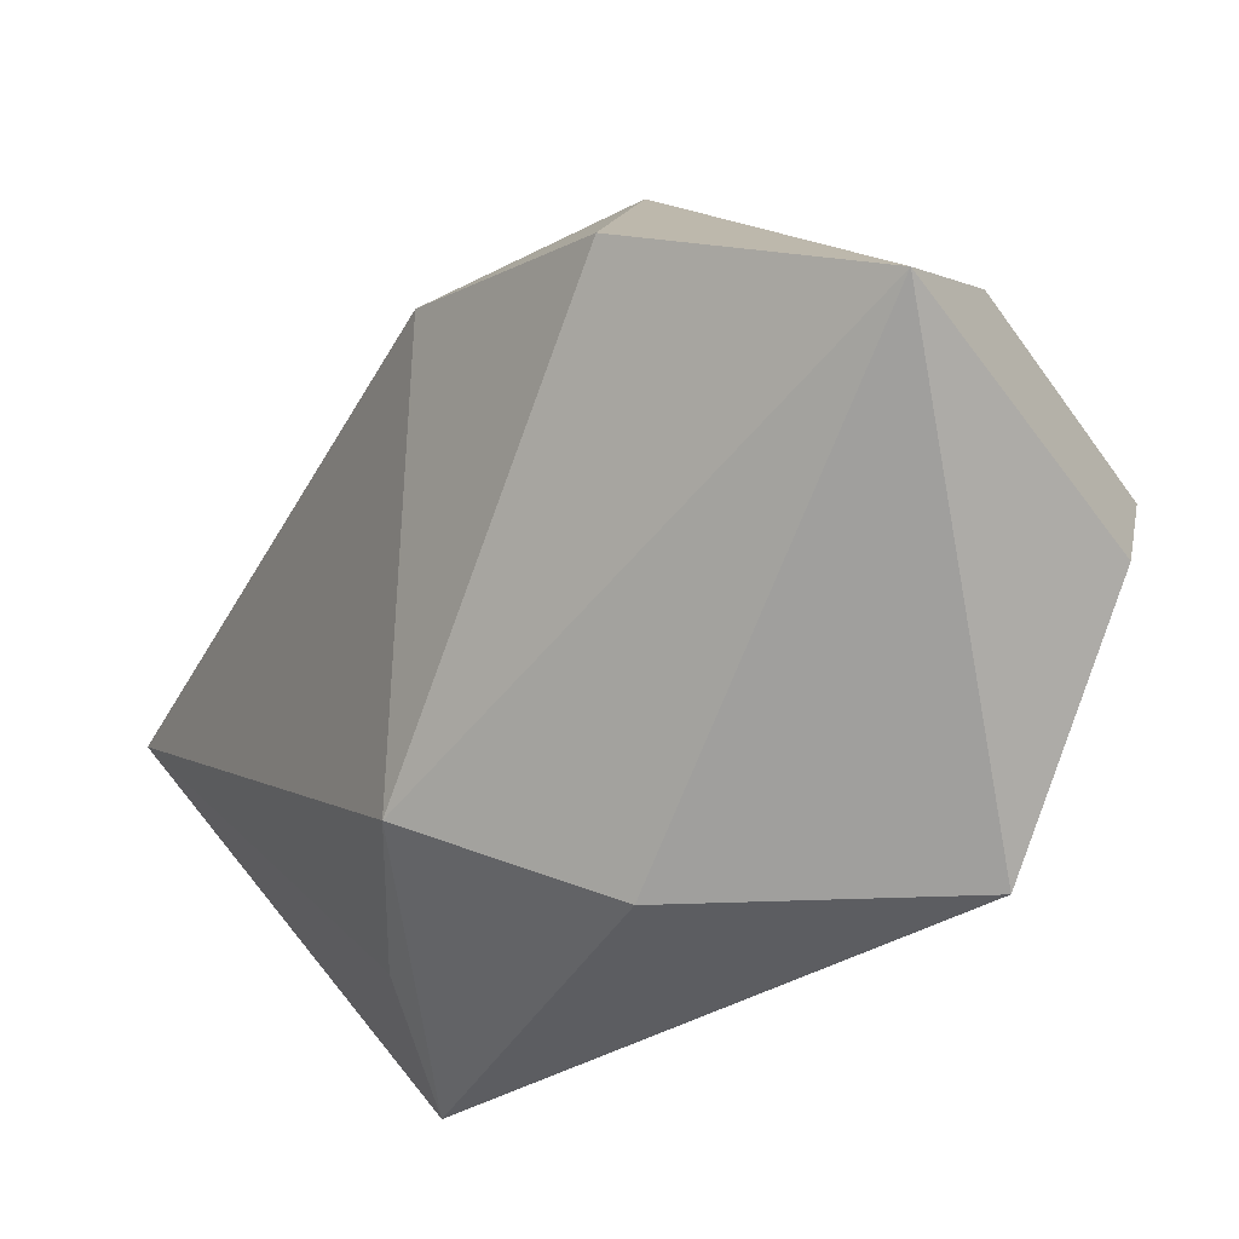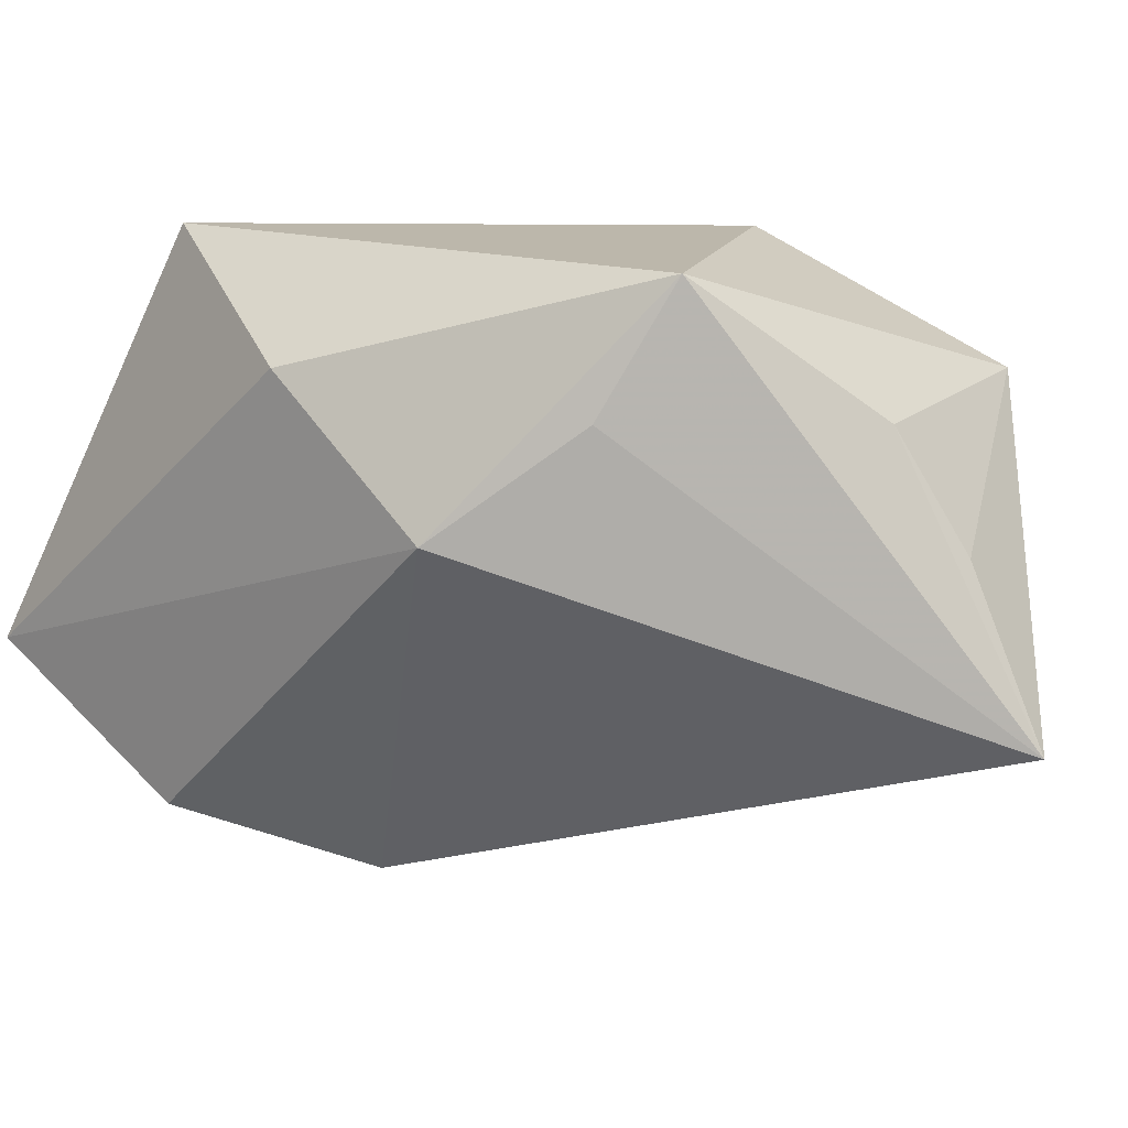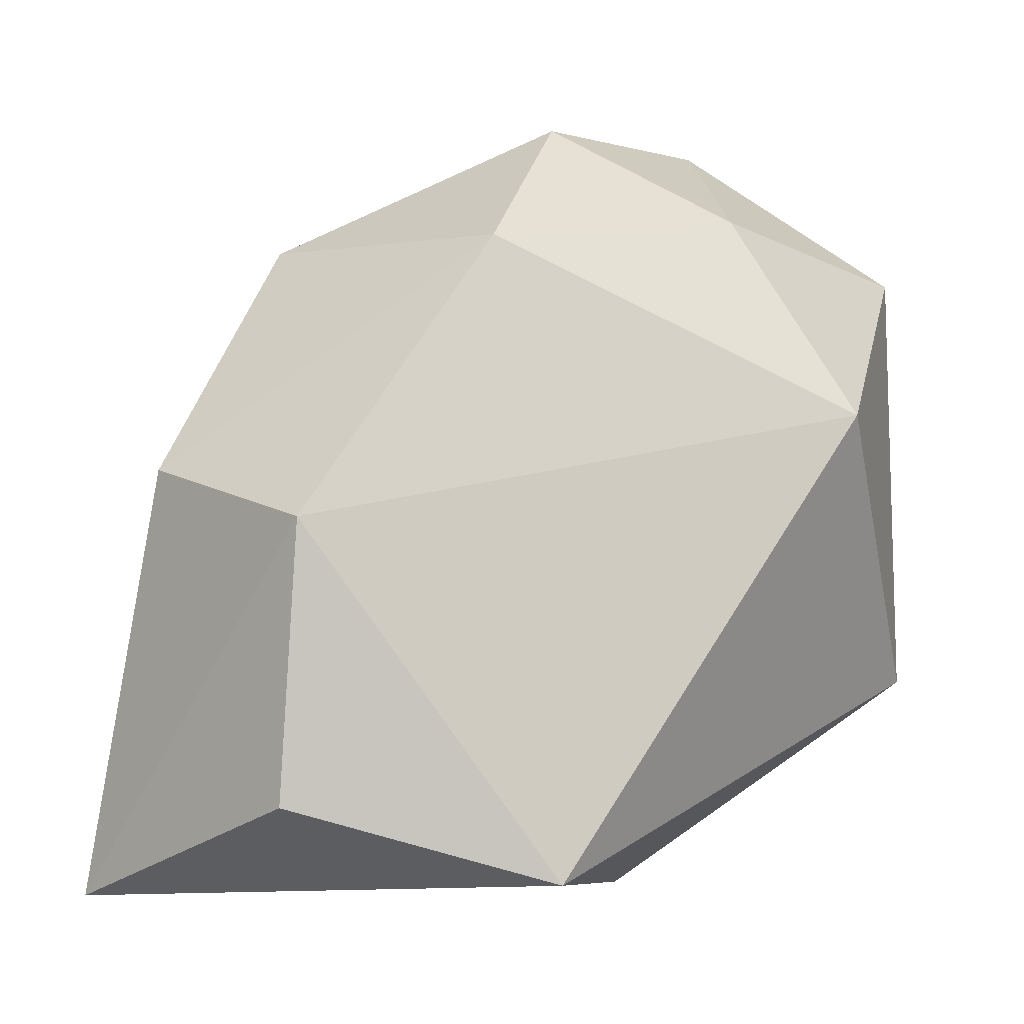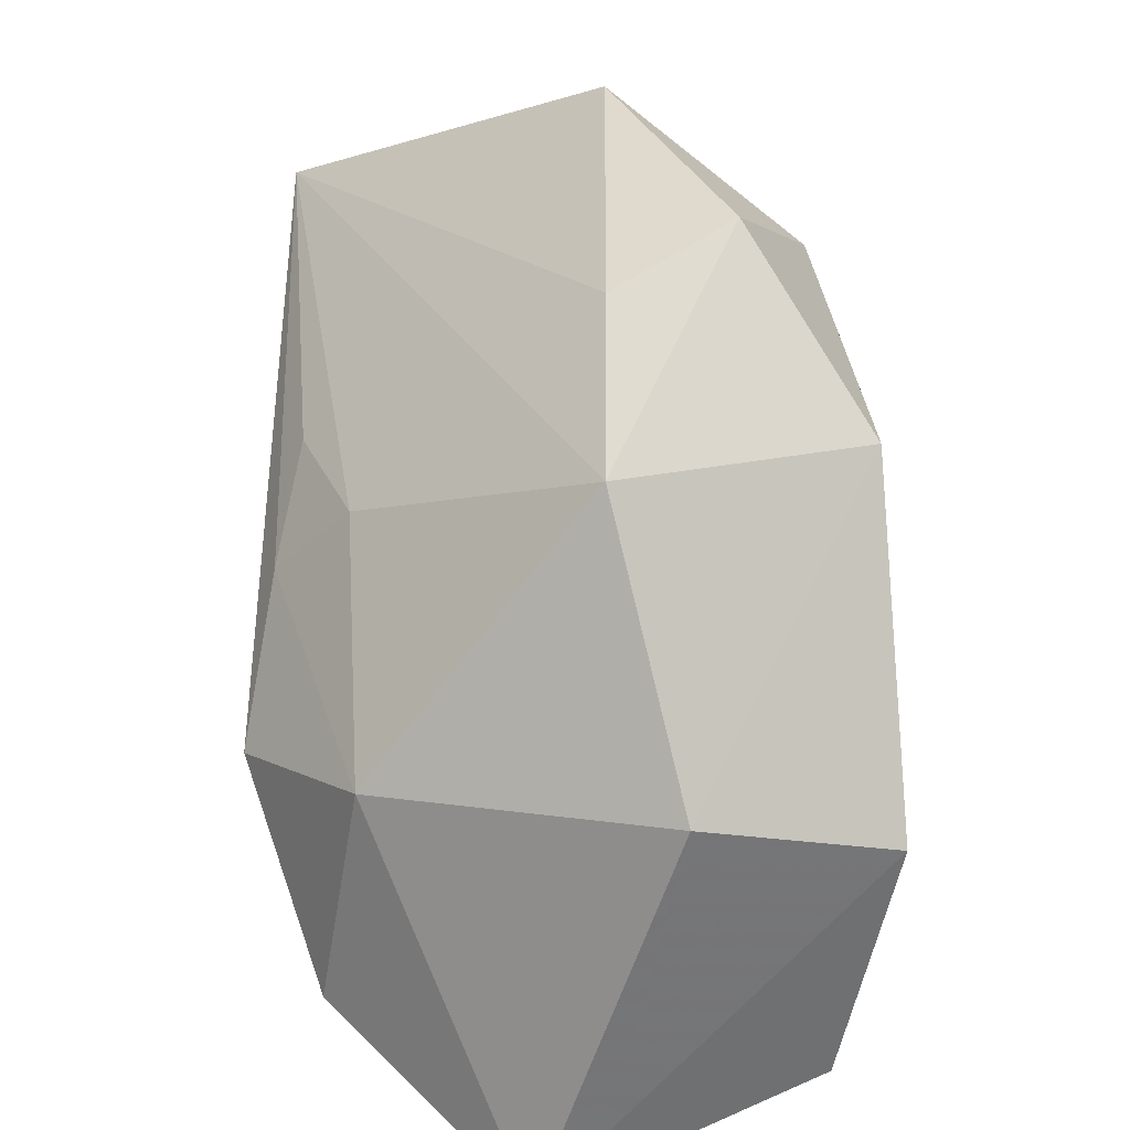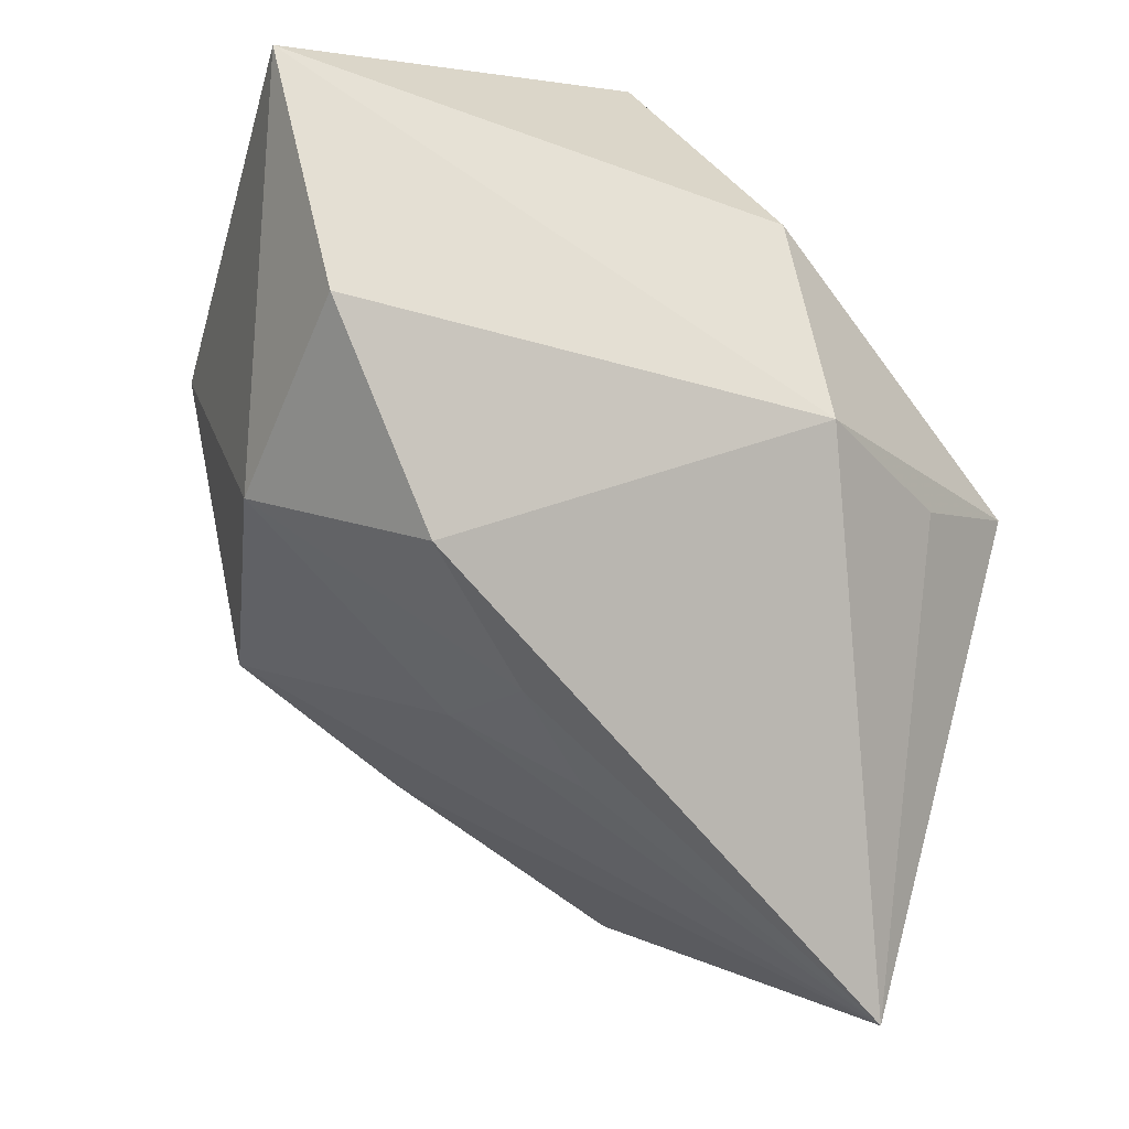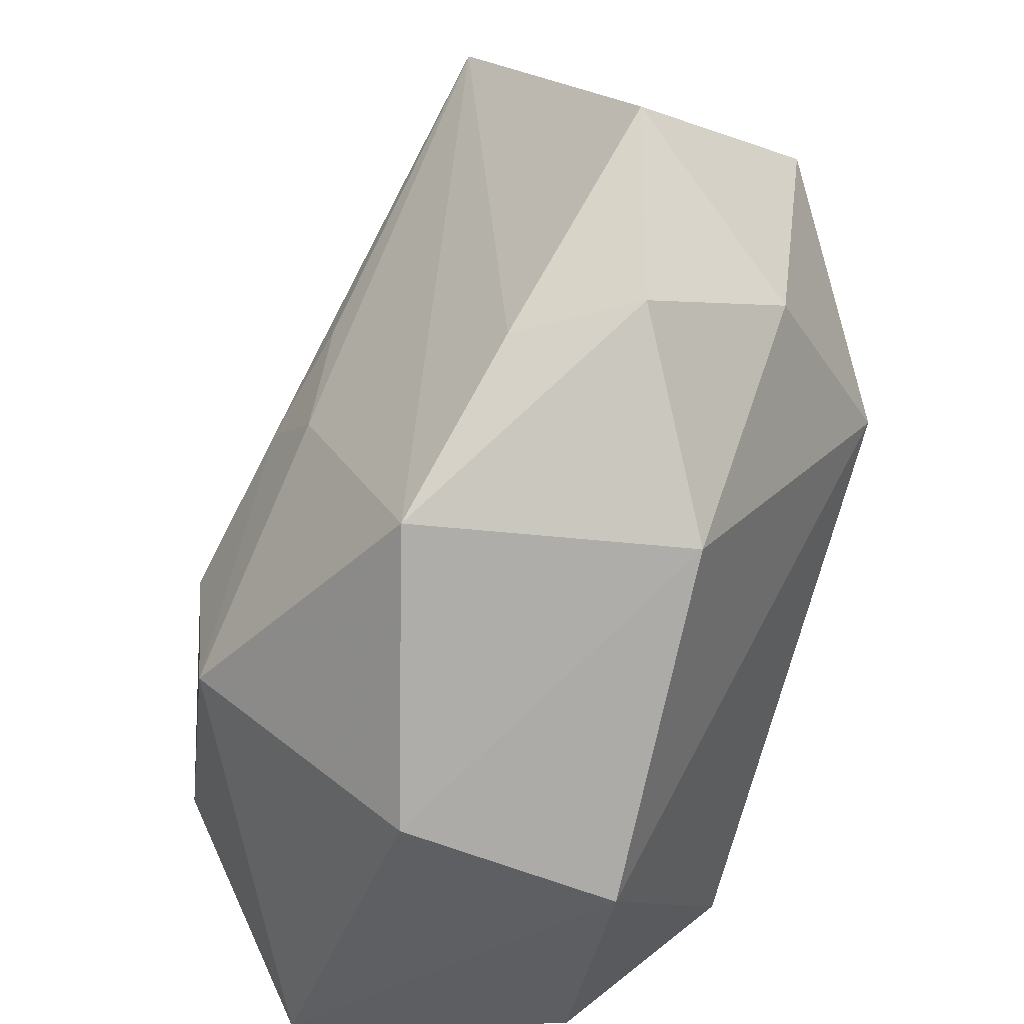
<metadata>
{"format":"obj","ext":"obj","renderer":"f3d","projection":"perspective","resolution":1024,"background":"white","views":[{"elev":-72.9,"azim":-122.0,"up":"+Y"},{"elev":-23.9,"azim":54.9,"up":"+Z"},{"elev":-12.0,"azim":-23.5,"up":"+Y"},{"elev":30.3,"azim":-90.0,"up":"+Y"},{"elev":-65.8,"azim":-20.3,"up":"+Z"},{"elev":44.8,"azim":-61.4,"up":"+Y"}]}
</metadata>
<code>
v -0.02422 0.02406 -0.0001501
v 0.03392 0.02561 0.008808
v -0.02931 -0.02743 0.01844
v -0.006661 0.0311 7.073e-05
v 0.007399 -0.0314 0.002774
v 0.01479 -0.02156 -0.01337
v -0.003163 0.004379 -0.02731
v -0.007052 0.01198 -0.0205
v -0.02814 -0.02073 -0.02246
v -0.02985 -0.005051 0.02312
v -0.03854 -0.03318 -0.005807
v 0.03641 0.02363 -0.02796
v -0.01241 0.02097 0.02134
v -0.0145 -0.006446 -0.02934
v 0.01258 0.02672 0.01705
v -0.002072 0.03546 0.01049
v 0.03681 -0.01194 0.004059
v 0.01728 0.03901 0.0001932
v -0.007102 -0.03318 0.02312
v -0.0365 0.001639 0.006089
v 0.03765 0.01581 -0.01309
v 0.02776 -0.01396 -0.005755
v 0.02151 0.008324 0.02312
v 0.005058 0.01215 -0.02524
v 0.03835 0.007758 -0.003764
v -0.0291 -0.0002752 -0.01904
f 14 12 6
f 1 12 8
f 18 2 12
f 1 8 26
f 19 11 5
f 11 6 5
f 17 5 6
f 19 5 17
f 7 12 14
f 14 26 7
f 7 26 8
f 19 17 23
f 23 17 2
f 19 23 10
f 10 23 13
f 4 12 1
f 4 18 12
f 2 18 15
f 15 23 2
f 13 23 15
f 1 26 20
f 20 26 11
f 11 10 20
f 20 13 1
f 20 10 13
f 9 26 14
f 11 26 9
f 14 6 9
f 9 6 11
f 25 17 12
f 2 17 25
f 22 6 12
f 12 17 22
f 22 17 6
f 24 8 12
f 12 7 24
f 24 7 8
f 3 11 19
f 19 10 3
f 3 10 11
f 18 4 16
f 13 15 16
f 16 15 18
f 1 13 16
f 16 4 1
f 12 2 21
f 21 25 12
f 2 25 21

</code>
